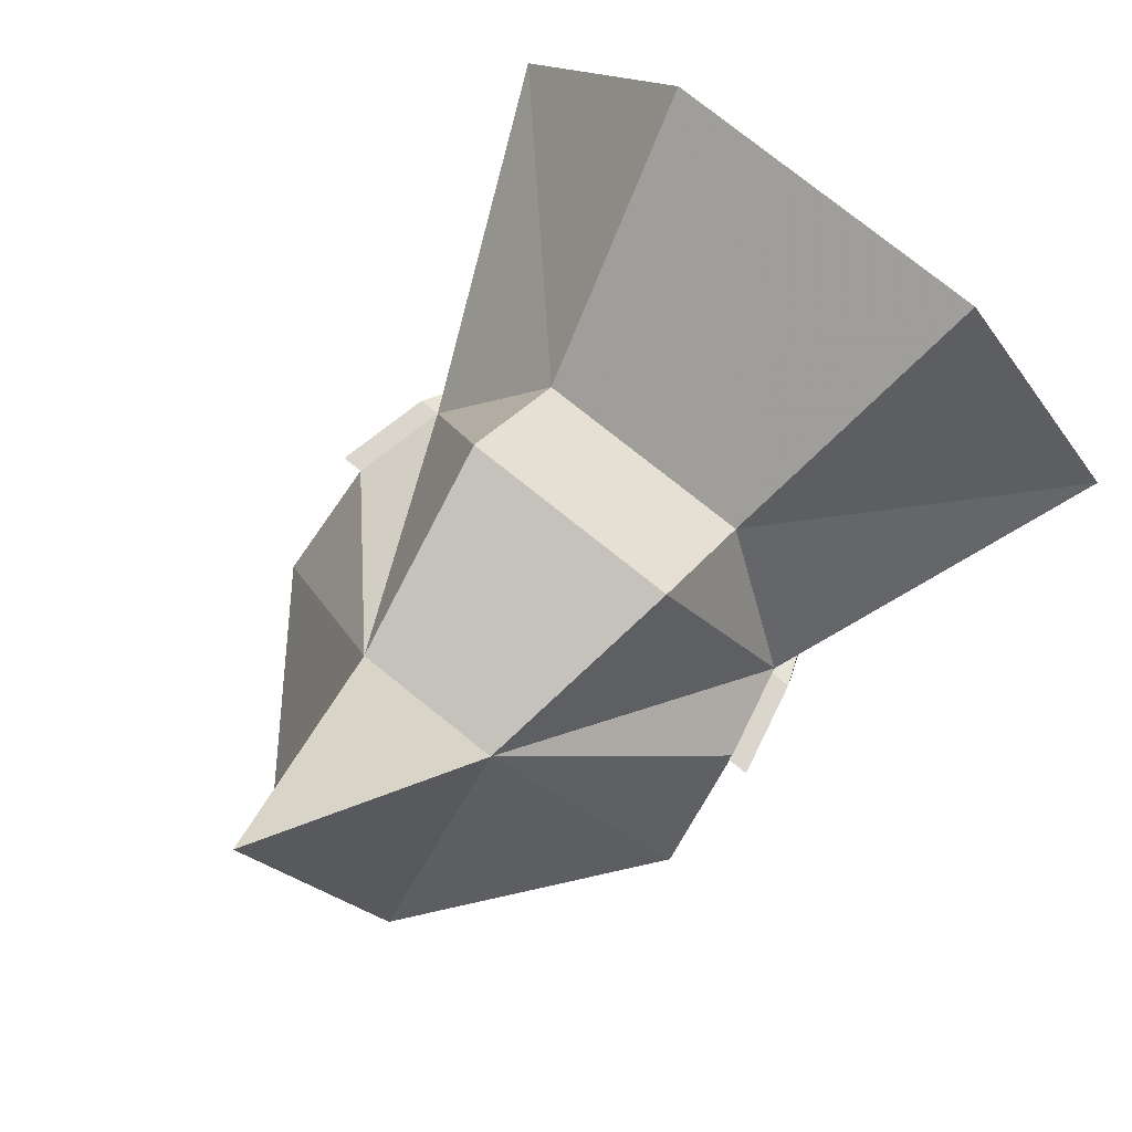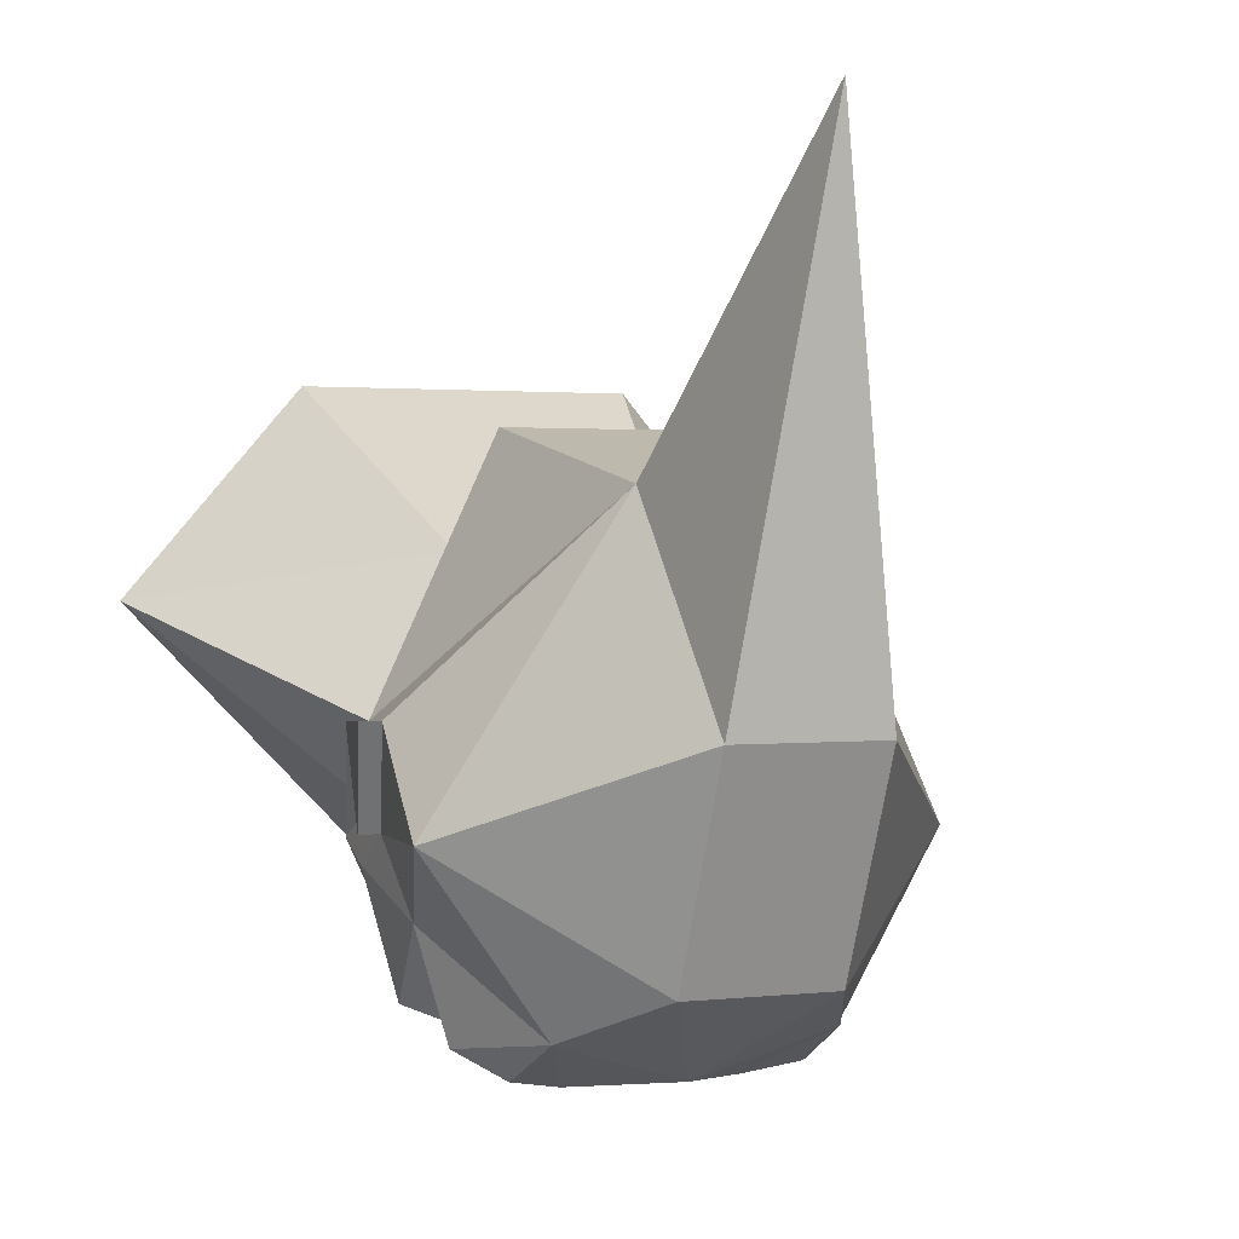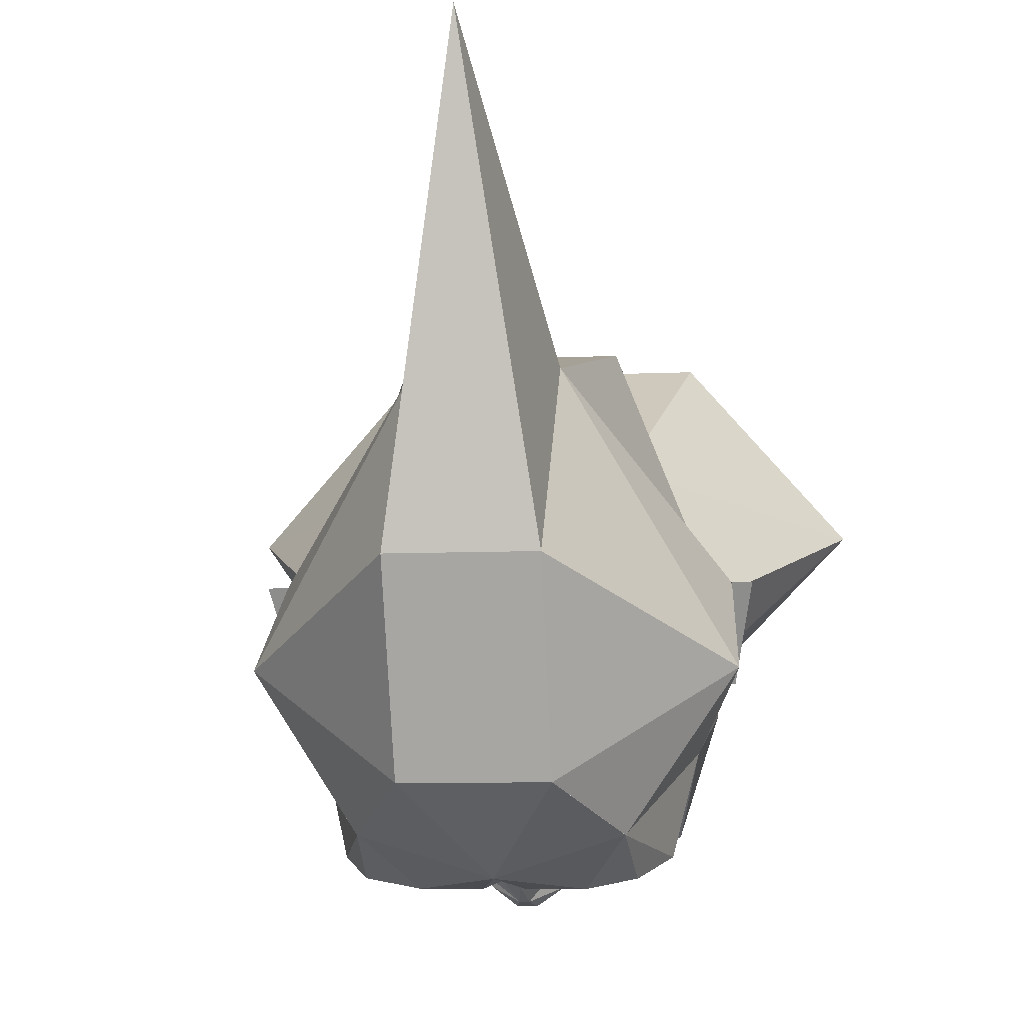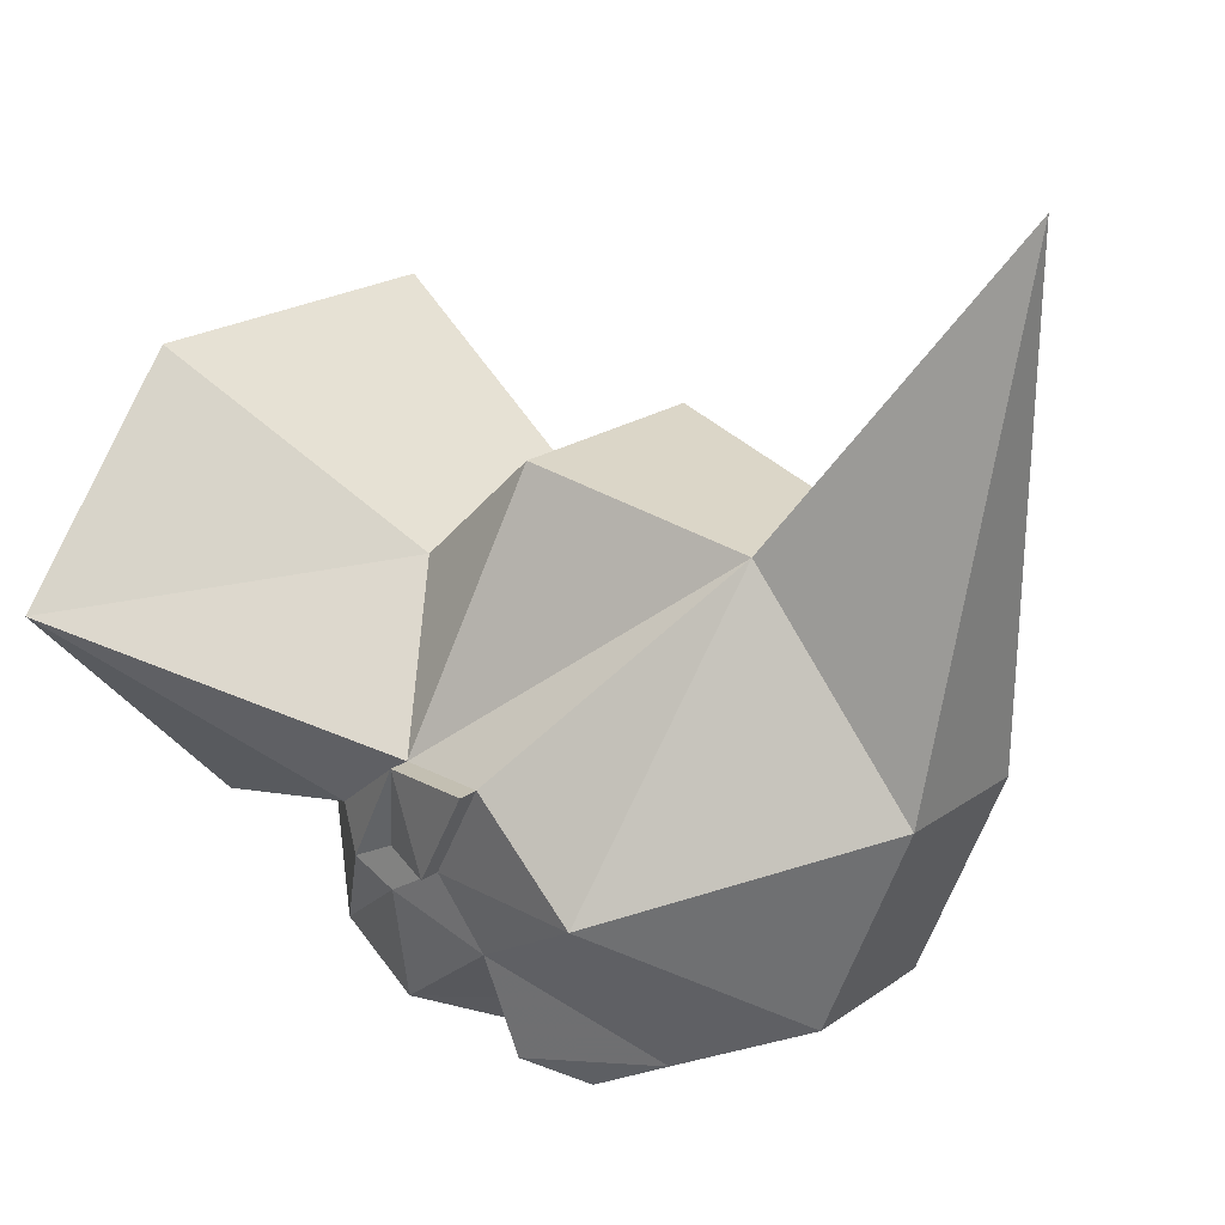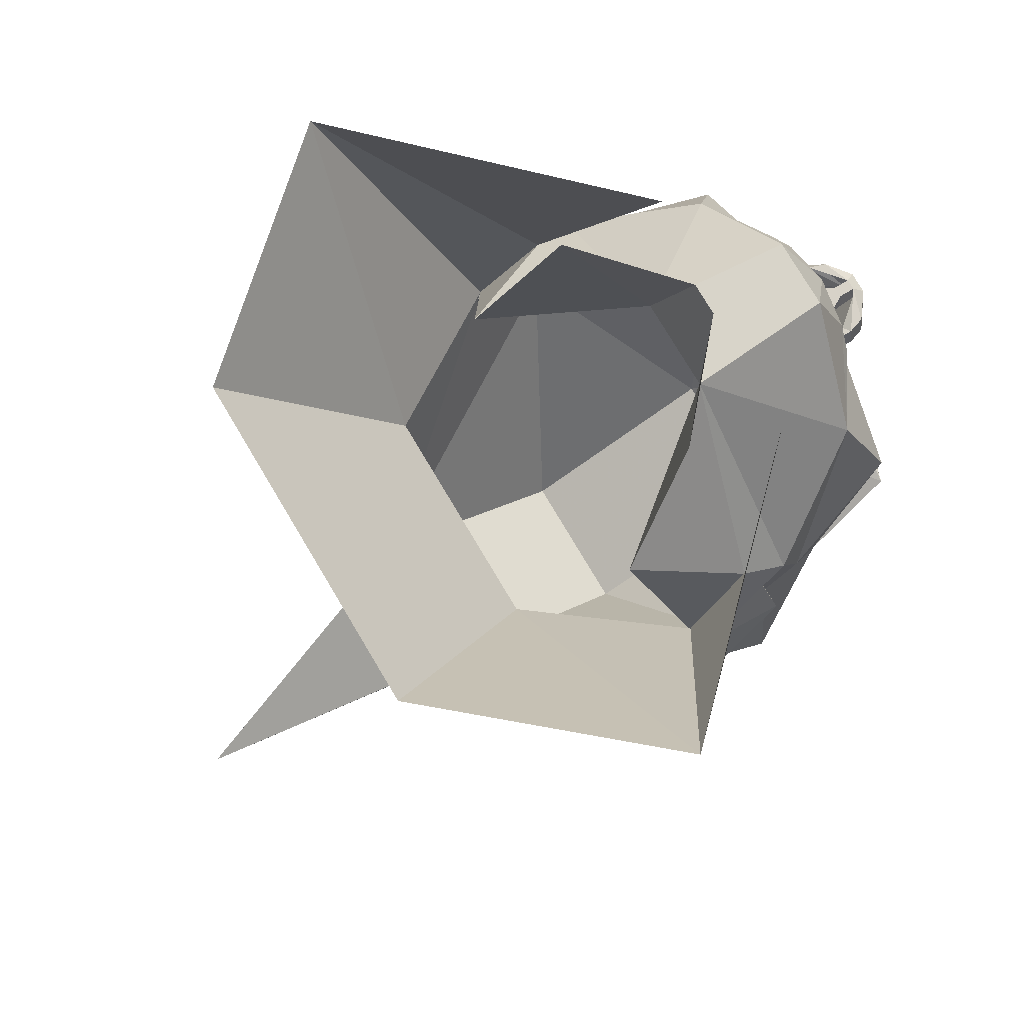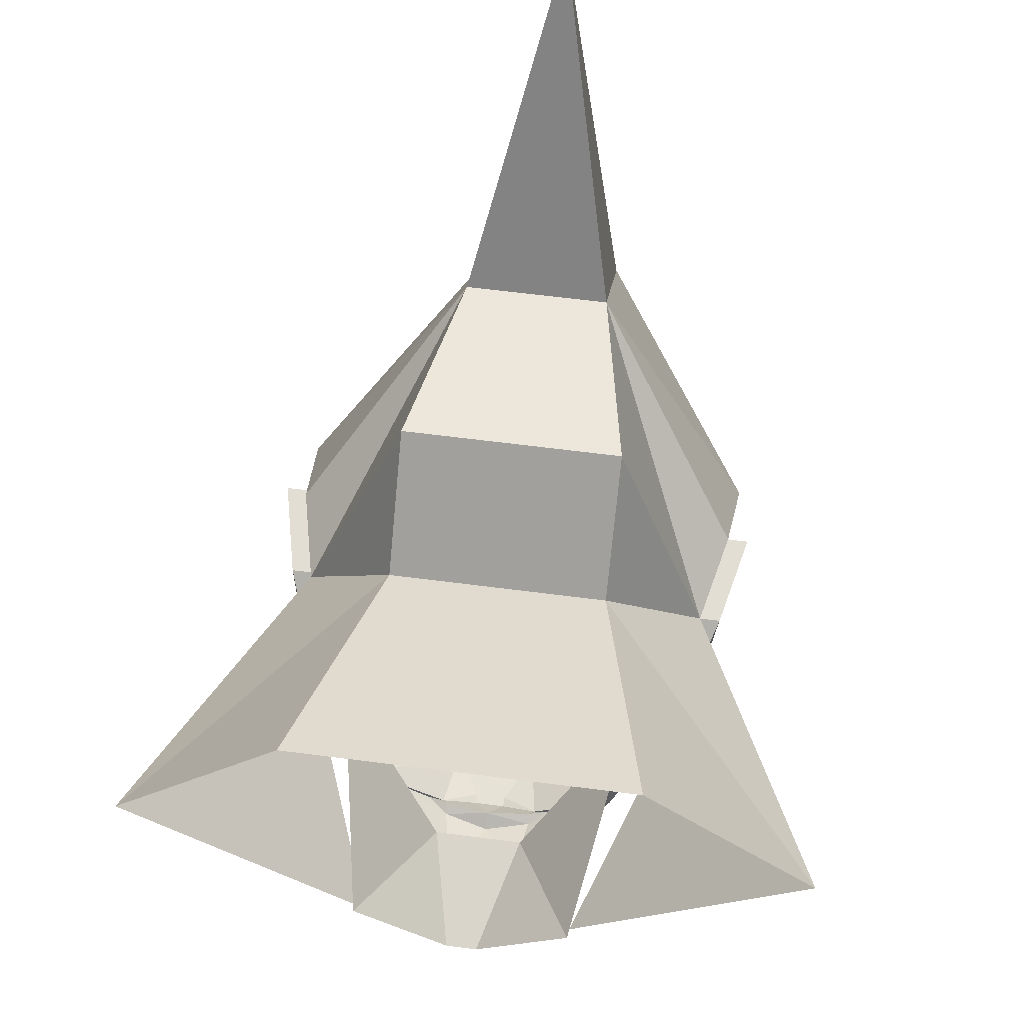
<metadata>
{"format":"obj","ext":"obj","renderer":"f3d","projection":"perspective","resolution":1024,"background":"white","views":[{"elev":76.8,"azim":38.7,"up":"+Z"},{"elev":1.2,"azim":-23.8,"up":"+Z"},{"elev":-7.9,"azim":7.4,"up":"+Z"},{"elev":20.0,"azim":-52.3,"up":"+Z"},{"elev":77.3,"azim":59.2,"up":"+Y"},{"elev":64.0,"azim":-172.6,"up":"+Z"}]}
</metadata>
<code>
v -0.07812 0.1094 -0.3281
v -0.07031 0.1172 -0.3203
v 0 0.125 -0.3203
v -0.02344 0.1016 -0.3438
v -0.02344 0.08594 -0.3438
v -0.0625 0.01562 -0.3438
v -0.2031 0.1016 -0.2578
v -0.1016 0.1094 -0.3203
v -0.07031 0.1328 -0.3281
v 0 0.1484 -0.3359
v 0.07031 0.1328 -0.3281
v 0.07031 0.1172 -0.3203
v 0.07812 0.1094 -0.3281
v 0.02344 0.1016 -0.3438
v 0.02344 0.08594 -0.3438
v 0.03125 0.01562 -0.3438
v -0.03125 0.01562 -0.3438
v -0.05469 0.01562 -0.3672
v -0.07031 -0.01562 -0.3672
v -0.07031 -0.01562 -0.3438
v -0.125 -0.1094 -0.3438
v -0.25 -0.04688 -0.3125
v -0.3125 -0.07812 -0.125
v -0.3125 -0.01562 -0.09375
v -0.07031 0.25 -0.07812
v -0.05469 0.2422 -0.2891
v 0.1016 0.1094 -0.3203
v 0.2031 0.1016 -0.2578
v 0.0625 0.01562 -0.3438
v 0.3438 -0.1562 -0.07812
v 0.3438 -0.1094 0.0625
v 0.375 -0.25 0.07031
v 0.3438 -0.25 0.07031
v 0.3125 -0.1562 -0.07812
v 0.3125 -0.07812 -0.0625
v 0.3125 -0.01562 -0.09375
v 0.2969 0.01562 -0.03125
v 0.3125 -0.1094 0.0625
v -0.375 -0.25 0.07031
v -0.3438 -0.1094 0.0625
v -0.3438 -0.1562 -0.07812
v -0.3438 -0.25 0.07031
v -0.3125 -0.1094 0.0625
v -0.2969 0.01562 -0.03125
v -0.3125 -0.07812 -0.0625
v -0.3125 -0.1562 -0.07812
v -0.3594 -0.4062 -0.07031
v -0.1094 -0.4922 0.3594
v -0.2891 -0.2109 -0.1875
v -0.1953 -0.4375 -0.3125
v -0.1094 -0.6094 -0.2422
v -0.1094 -0.7344 0.0625
v 0.04688 -0.2891 -0.3906
v 0.03125 -0.2812 -0.3906
v 0.05469 -0.2734 -0.3906
v 0.125 -0.2812 -0.3906
v 0.125 -0.2969 -0.3906
v 0 -0.4062 -0.375
v 0 -0.2266 -0.375
v 0.1016 -0.2344 -0.3438
v 0.25 -0.2344 -0.3438
v 0.2031 -0.3125 -0.375
v 0.2031 -0.3203 -0.375
v 0.1953 -0.4375 -0.3125
v 0.1094 -0.6094 -0.2422
v -0.125 -0.2969 -0.3906
v -0.04688 -0.2891 -0.3906
v -0.03125 -0.2812 -0.3906
v -0.05469 -0.2734 -0.3906
v -0.1016 -0.2344 -0.3438
v -0.05469 -0.1875 -0.3438
v -0.01562 -0.1719 -0.3438
v 0 -0.1719 -0.375
v 0.01562 -0.1719 -0.3438
v 0.05469 -0.1875 -0.3438
v 0.1094 -0.2031 -0.3594
v 0.1641 -0.1797 -0.3438
v 0.2031 -0.1797 -0.2891
v 0.2891 -0.2109 -0.1875
v -0.125 -0.2812 -0.3906
v -0.2031 -0.3203 -0.375
v -0.2031 -0.3125 -0.375
v -0.25 -0.2344 -0.3438
v -0.2109 -0.1797 -0.2891
v -0.1641 -0.1797 -0.3438
v -0.1094 -0.2031 -0.3594
v -0.04688 -0.1719 -0.3438
v -0.04688 -0.03906 -0.3438
v -0.04688 -0.03906 -0.3672
v 0 -0.09375 -0.3906
v 0.04688 -0.03906 -0.3672
v 0.04688 -0.03906 -0.3438
v 0.125 -0.1094 -0.3438
v 0.04688 -0.1719 -0.3438
v 0.1172 -0.1484 -0.3594
v 0.1719 -0.1641 -0.3438
v 0.25 -0.04688 -0.3125
v 0.3125 -0.07812 -0.125
v 0.0625 0.25 -0.07812
v 0.2188 0.1094 0.125
v -0.1719 -0.1641 -0.3438
v -0.1172 -0.1484 -0.3594
v -0.09375 -0.1719 -0.375
v 0.09375 -0.1719 -0.375
v 0.007812 0.01562 -0.3828
v -0.007812 0.01562 -0.3828
v 0.007812 0.01562 -0.4062
v -0.007812 0.01562 -0.4062
v 0.01562 0 -0.4219
v -0.01562 0 -0.4219
v -0.04688 0.01562 -0.3906
v -0.05469 -0.01562 -0.3906
v -0.007812 -0.03906 -0.4141
v 0.0625 0.01562 -0.3672
v 0.07031 -0.01562 -0.3438
v 0.07031 -0.01562 -0.3672
v 0.05469 0.01562 -0.3906
v 0.0625 -0.01562 -0.3906
v 0.007812 -0.03906 -0.4141
v 0.04688 0.2422 -0.2891
v -0.02344 0.4219 -0.1094
v 0.02344 0.4219 -0.1094
v 0.1641 0.4219 0.01562
v -0.2188 0.1094 0.125
v -0.1641 0.4219 0.01562
v -0.1016 -0.1875 -0.3594
v -0.1172 -0.1875 -0.3594
v -0.125 -0.1797 -0.3594
v -0.125 -0.1641 -0.3594
v -0.1172 -0.1562 -0.3594
v -0.1016 -0.1562 -0.3594
v -0.09375 -0.1641 -0.3594
v -0.09375 -0.1797 -0.3594
v -0.1016 -0.1953 -0.3594
v -0.1172 -0.1953 -0.3594
v -0.1328 -0.1797 -0.3594
v -0.1328 -0.1641 -0.3594
v -0.1016 -0.1484 -0.3594
v -0.08594 -0.1641 -0.3594
v -0.08594 -0.1797 -0.3594
v 0.08594 -0.1797 -0.3594
v 0.08594 -0.1641 -0.3594
v 0.1016 -0.1484 -0.3594
v 0.1328 -0.1641 -0.3594
v 0.1328 -0.1797 -0.3594
v 0.1172 -0.1953 -0.3594
v 0.1016 -0.1953 -0.3594
v 0.09375 -0.1797 -0.3594
v 0.09375 -0.1641 -0.3594
v 0.1016 -0.1562 -0.3594
v 0.1172 -0.1562 -0.3594
v 0.125 -0.1641 -0.3594
v 0.125 -0.1797 -0.3594
v 0.1172 -0.1875 -0.3594
v 0.1016 -0.1875 -0.3594
v -0.5156 0.3594 0.2109
v -0.1641 0.3594 -0.1484
v 0.1094 -0.7344 0.0625
v 0 -0.8125 0.8047
v 0.1094 -0.4922 0.3594
v 0.1641 -0.1875 0.4375
v -0.1641 -0.1875 0.4375
v -0.1641 -0.02344 0.2812
v -0.25 0.3594 0.5156
v 0.25 0.3594 0.5156
v 0.1641 -0.02344 0.2812
v 0.5156 0.3672 0.2109
v 0.3125 -0.1016 0.0625
v 0.2969 0.02344 -0.03125
v 0.1641 0.3672 -0.1484
v 0.3594 -0.3984 -0.07031
v 0.3438 -0.2422 0.07031
v 0.1953 -0.4297 -0.3125
v 0.2891 -0.2031 -0.1875
v 0.3125 -0.1484 -0.07812
f 1 2 3
f 1 3 4
f 1 4 5
f 1 5 6
f 1 6 7
f 1 7 8
f 1 8 2
f 2 8 9
f 2 9 3
f 3 9 10
f 3 10 11
f 3 11 12
f 3 12 13
f 3 13 14
f 3 14 4
f 4 14 15
f 4 15 5
f 5 15 16
f 5 16 17
f 5 17 6
f 6 17 18
f 6 18 19
f 6 19 20
f 6 20 21
f 6 21 22
f 6 22 7
f 7 22 23
f 7 23 24
f 7 24 25
f 7 25 26
f 7 26 9
f 7 9 8
f 27 13 12
f 27 12 11
f 27 11 28
f 27 28 13
f 13 28 29
f 13 29 15
f 13 15 14
f 30 31 32
f 30 32 33
f 30 33 34
f 30 34 35
f 30 35 31
f 31 35 36
f 31 36 37
f 31 37 38
f 31 38 32
f 32 38 33
f 39 40 41
f 39 41 42
f 39 42 43
f 39 43 40
f 40 43 44
f 40 44 24
f 40 24 45
f 40 45 41
f 41 45 46
f 41 46 42
f 42 46 47
f 42 47 48
f 42 48 43
f 42 43 48
f 42 48 47
f 42 47 46
f 46 47 49
f 46 49 47
f 47 49 50
f 47 50 51
f 47 51 52
f 47 52 48
f 47 48 52
f 47 52 51
f 47 51 50
f 47 50 49
f 53 54 55
f 53 55 56
f 53 56 57
f 53 57 58
f 53 58 54
f 54 58 59
f 54 59 55
f 55 59 60
f 55 60 56
f 56 60 61
f 56 61 62
f 56 62 57
f 57 62 63
f 57 63 64
f 57 64 58
f 58 64 65
f 58 65 51
f 58 51 50
f 58 50 66
f 58 66 67
f 58 67 68
f 58 68 59
f 59 68 69
f 59 69 70
f 59 70 71
f 59 71 72
f 59 72 73
f 59 73 74
f 59 74 75
f 59 75 60
f 60 75 76
f 60 76 77
f 60 77 61
f 61 77 78
f 61 78 79
f 61 79 64
f 61 64 63
f 61 63 62
f 66 80 69
f 66 69 68
f 66 68 67
f 81 82 80
f 81 80 66
f 81 66 50
f 81 50 83
f 81 83 82
f 82 83 80
f 80 83 70
f 80 70 69
f 83 50 49
f 83 49 84
f 83 84 85
f 83 85 70
f 70 85 86
f 70 86 71
f 71 86 87
f 71 87 72
f 72 87 21
f 72 21 88
f 72 88 89
f 72 89 90
f 72 90 73
f 73 90 74
f 74 90 91
f 74 91 92
f 74 92 93
f 74 93 94
f 74 94 75
f 75 94 95
f 75 95 76
f 76 95 96
f 76 96 77
f 77 96 78
f 78 96 97
f 78 97 79
f 79 97 98
f 79 98 34
f 34 98 35
f 35 98 36
f 36 98 28
f 36 28 99
f 36 99 37
f 37 99 100
f 37 100 38
f 85 101 102
f 85 102 86
f 86 102 87
f 87 102 21
f 21 102 101
f 21 101 22
f 22 101 84
f 22 84 49
f 22 49 23
f 23 49 46
f 23 46 45
f 23 45 24
f 86 85 103
f 86 103 71
f 71 103 87
f 85 101 103
f 101 85 84
f 104 77 76
f 104 76 75
f 104 75 94
f 104 96 77
f 17 16 105
f 17 105 106
f 106 105 107
f 106 107 108
f 108 107 109
f 108 109 110
f 108 110 111
f 108 111 18
f 18 111 19
f 19 111 112
f 19 112 113
f 19 113 89
f 19 89 20
f 20 89 88
f 20 88 21
f 16 29 114
f 114 29 115
f 114 115 116
f 114 116 117
f 114 117 107
f 107 117 109
f 109 117 118
f 109 118 119
f 109 119 110
f 110 119 113
f 110 113 112
f 110 112 111
f 95 93 96
f 96 93 97
f 97 93 29
f 97 29 28
f 97 28 98
f 95 94 93
f 115 29 93
f 115 93 92
f 115 92 116
f 116 92 91
f 116 91 118
f 116 118 117
f 91 119 118
f 119 91 90
f 119 90 113
f 113 90 89
f 29 16 15
f 26 10 9
f 10 26 120
f 10 120 11
f 11 120 28
f 28 120 99
f 99 120 26
f 99 26 25
f 99 25 121
f 99 121 122
f 99 122 123
f 99 123 100
f 24 44 25
f 25 44 124
f 25 124 125
f 25 125 121
f 126 127 128
f 126 128 129
f 126 129 130
f 126 130 131
f 126 131 132
f 126 132 133
f 134 135 136
f 134 136 137
f 134 137 102
f 134 102 138
f 134 138 139
f 134 139 140
f 141 142 143
f 141 143 95
f 141 95 144
f 141 144 145
f 141 145 146
f 141 146 147
f 148 149 150
f 148 150 151
f 148 151 152
f 148 152 153
f 148 153 154
f 148 154 155
f 43 124 44
f 43 44 156
f 43 156 44
f 44 156 157
f 44 157 156
f 52 158 159
f 52 159 48
f 48 159 160
f 48 160 161
f 48 161 162
f 48 162 43
f 48 43 162
f 162 43 163
f 162 163 43
f 43 163 156
f 43 156 163
f 163 156 164
f 163 164 156
f 164 163 165
f 165 163 166
f 165 166 167
f 165 167 166
f 166 167 168
f 166 168 167
f 167 168 169
f 167 169 170
f 167 170 169
f 167 169 168
f 158 160 159
f 160 158 171
f 160 171 172
f 160 172 168
f 160 168 161
f 160 161 168
f 160 168 172
f 160 172 171
f 160 171 158
f 158 171 65
f 158 65 171
f 171 65 173
f 171 173 174
f 171 174 175
f 171 175 172
f 171 172 175
f 171 175 174
f 171 174 173
f 171 173 65
f 65 158 52
f 65 52 51
f 158 160 48
f 158 48 52
f 166 163 162
f 166 162 161
f 166 161 168
f 166 168 161

</code>
